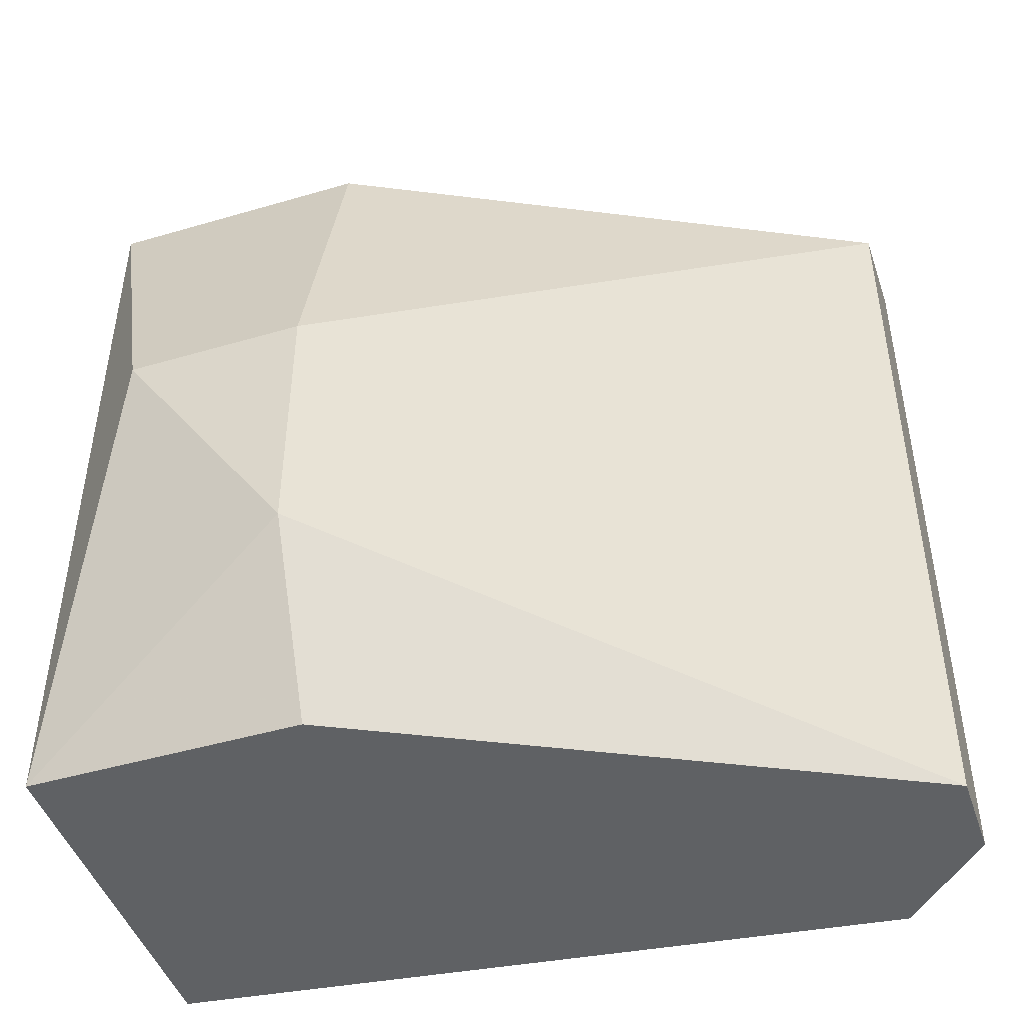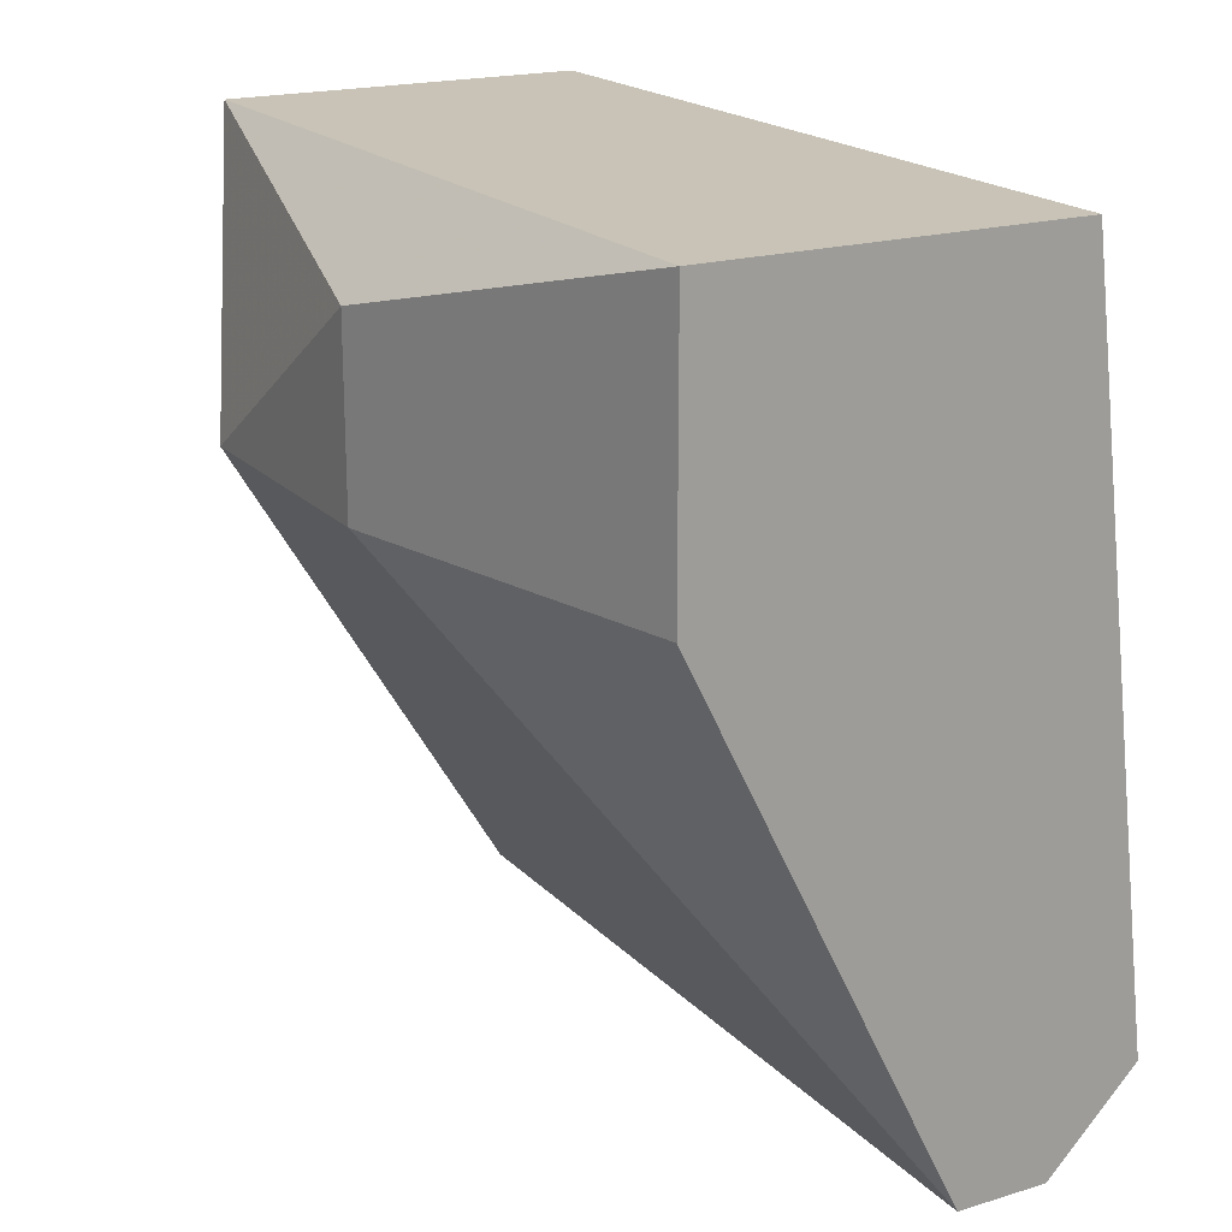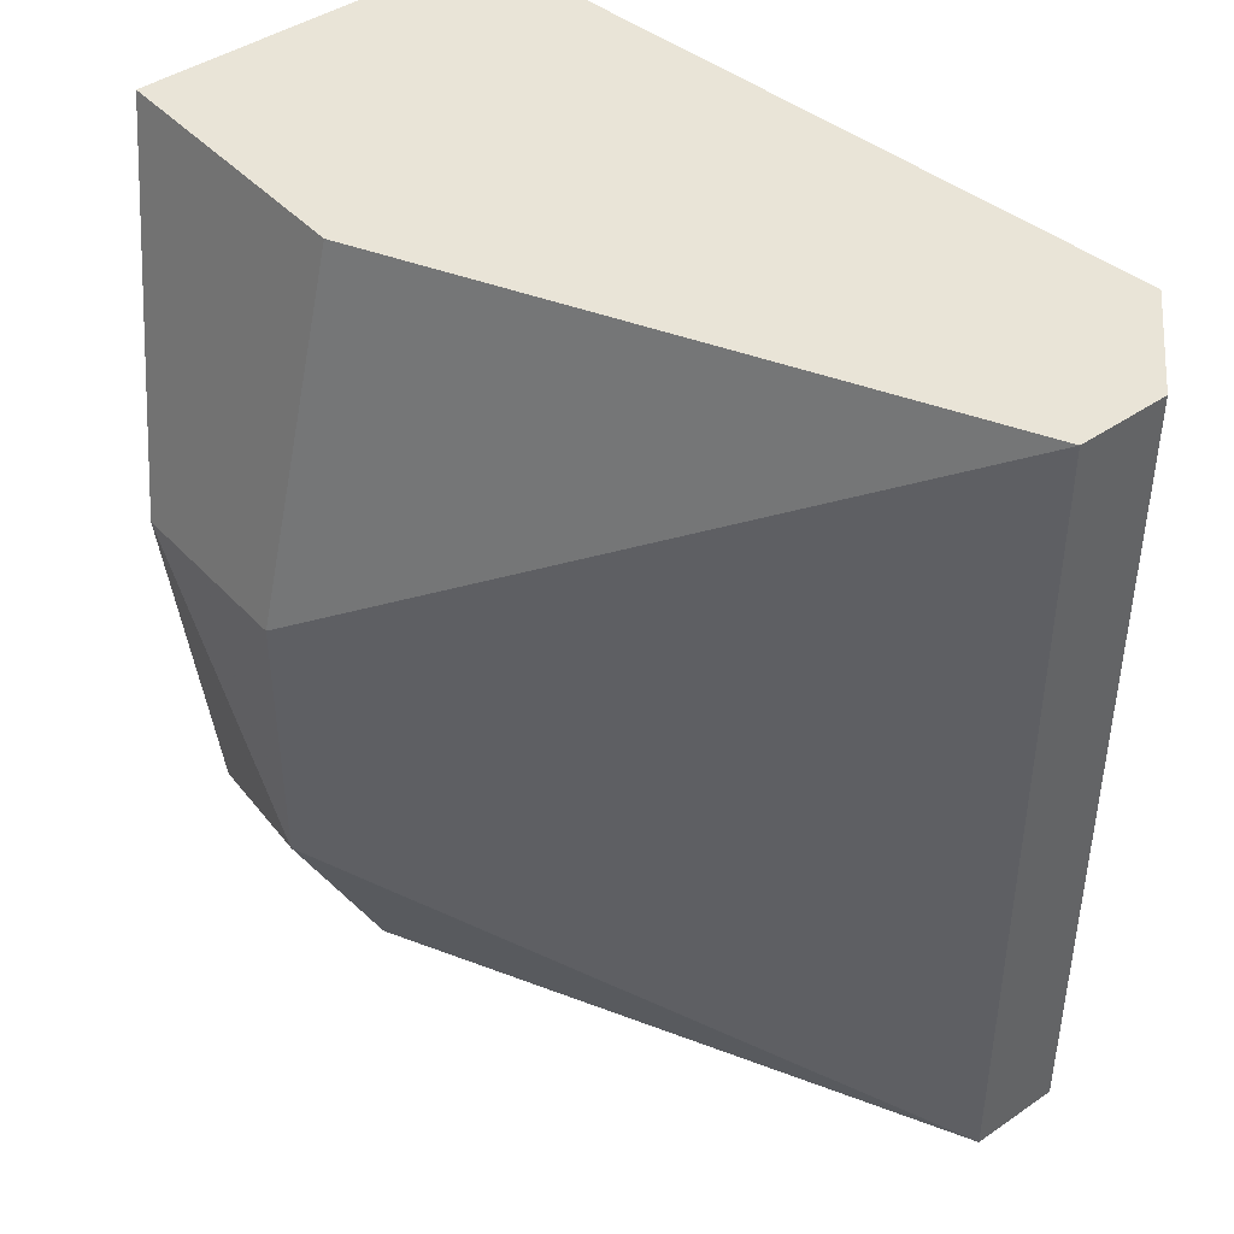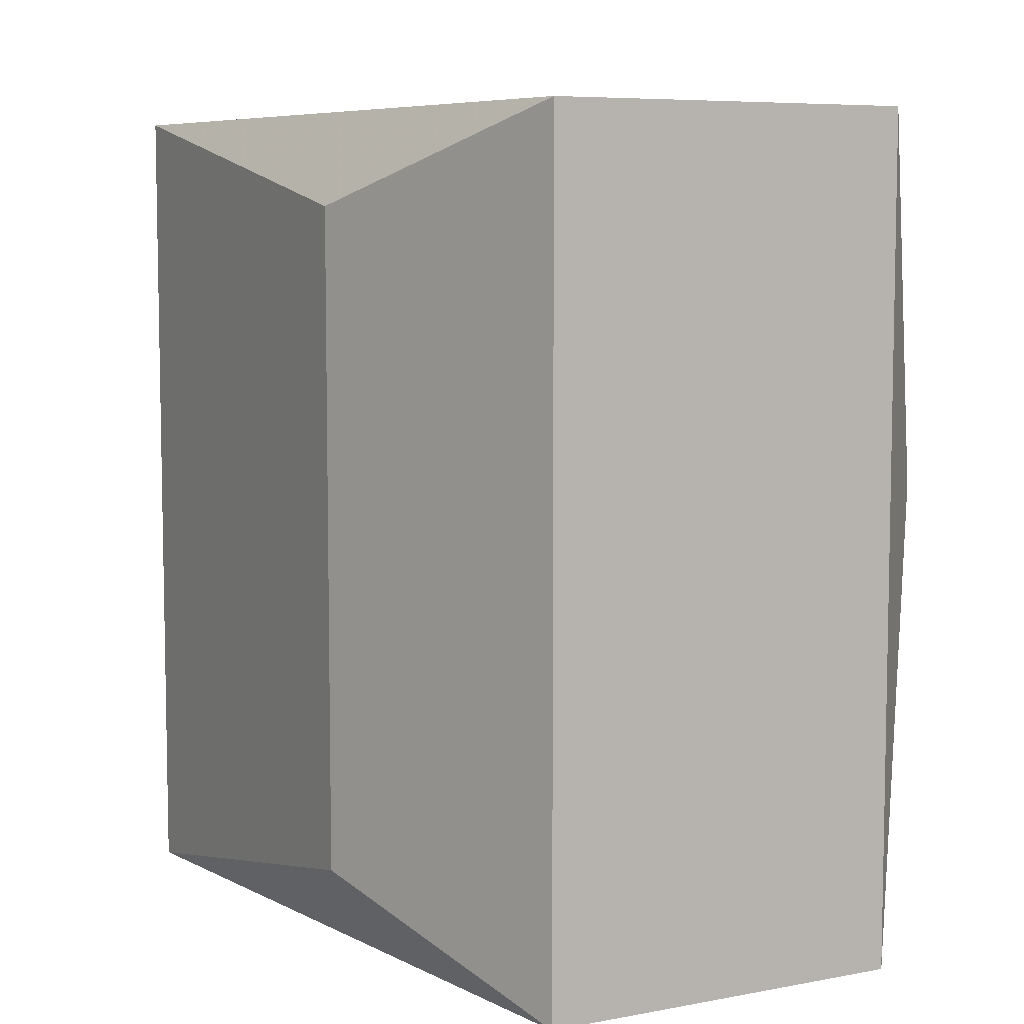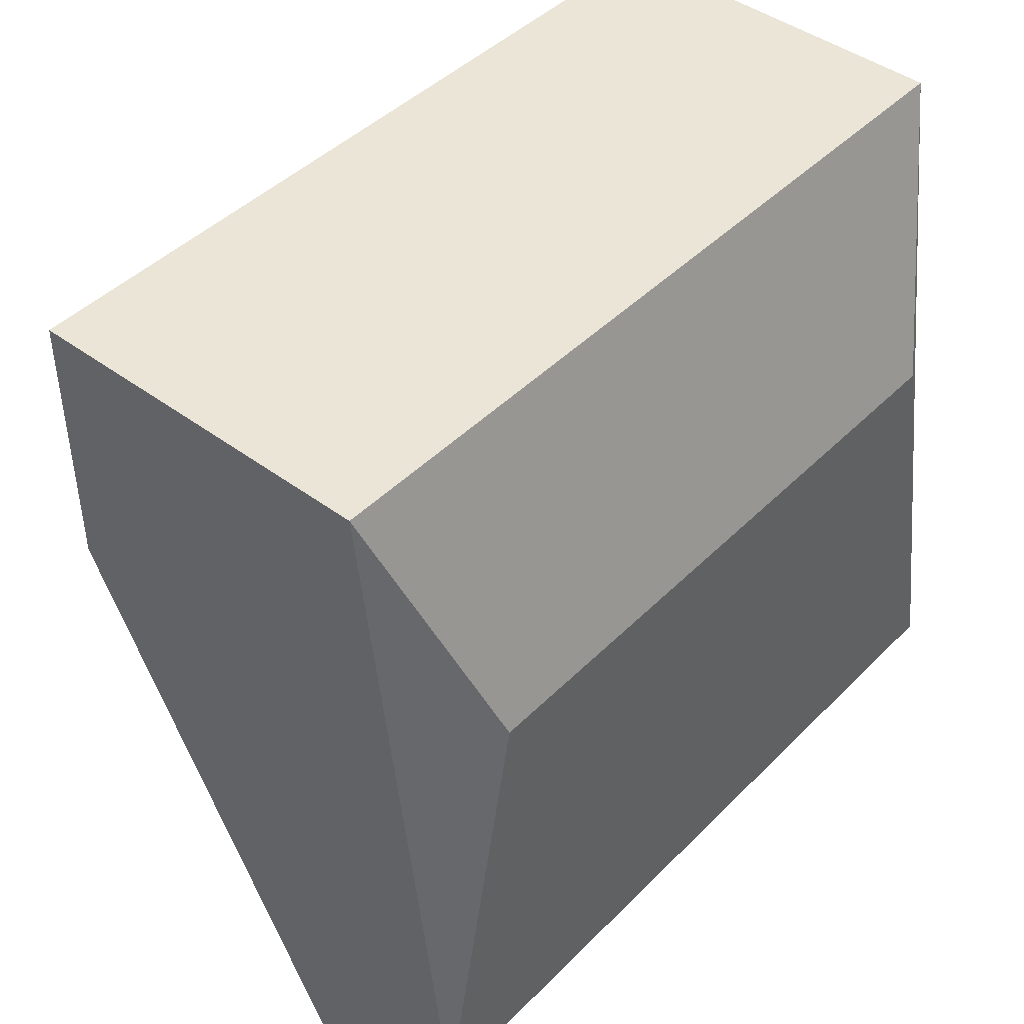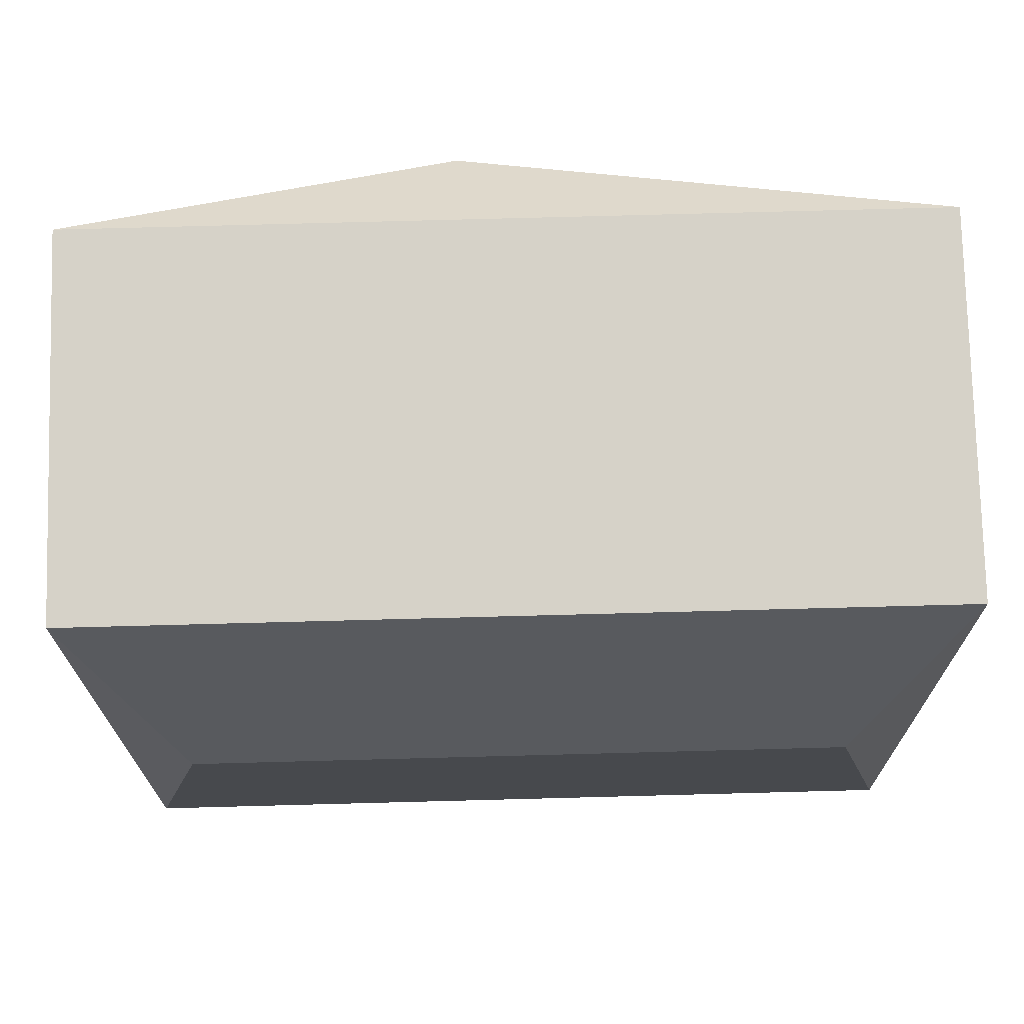
<metadata>
{"format":"obj","ext":"obj","renderer":"f3d","projection":"perspective","resolution":1024,"background":"white","views":[{"elev":-46.3,"azim":108.5,"up":"+Y"},{"elev":19.4,"azim":150.5,"up":"+Z"},{"elev":43.0,"azim":140.9,"up":"+Y"},{"elev":7.0,"azim":-28.5,"up":"+Y"},{"elev":44.4,"azim":-139.1,"up":"+Z"},{"elev":77.7,"azim":-91.5,"up":"+Z"}]}
</metadata>
<code>
v -0.06172 -0.009975 -0.01456
v -0.06172 -0.009975 -0.007873
v -0.06173 0.01008 -0.01456
v -0.06173 0.01008 -0.007873
v -0.0684 -0.009975 -0.02793
v -0.05949 0.001166 -0.01456
v -0.05949 0.001166 -0.0101
v -0.05949 -0.005515 -0.01456
v -0.07286 0.007852 -0.01456
v -0.07286 0.01008 -0.0257
v -0.07286 -0.009975 -0.0257
v -0.07286 -0.007745 -0.01456
v -0.06841 0.01008 -0.02793
v -0.07063 0.01008 -0.007873
v -0.07063 0.01008 -0.02793
v -0.07063 -0.009975 -0.007873
v -0.07063 -0.009975 -0.02793
f 8 2 1
f 5 17 15
f 17 5 16
f 4 16 2
f 16 5 2
f 4 15 14
f 16 4 14
f 9 16 14
f 15 17 11
f 17 16 11
f 5 15 13
f 15 4 13
f 13 4 3
f 14 15 10
f 9 14 10
f 15 11 10
f 11 9 10
f 16 9 12
f 11 16 12
f 9 11 12
f 8 5 6
f 5 13 6
f 13 3 6
f 3 4 6
f 4 2 7
f 2 8 7
f 8 6 7
f 6 4 7
f 5 8 1
f 2 5 1

</code>
